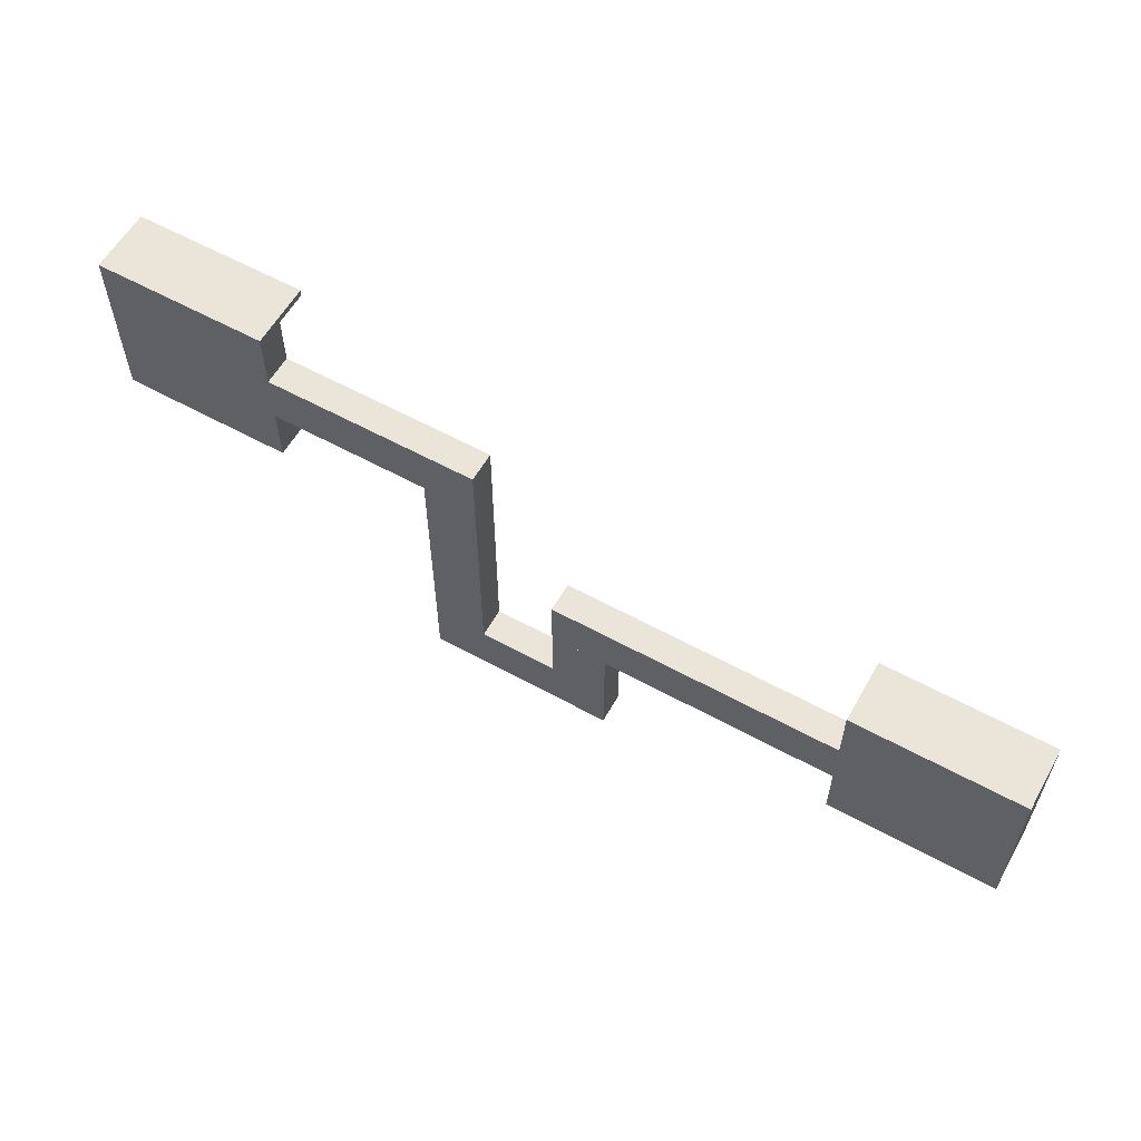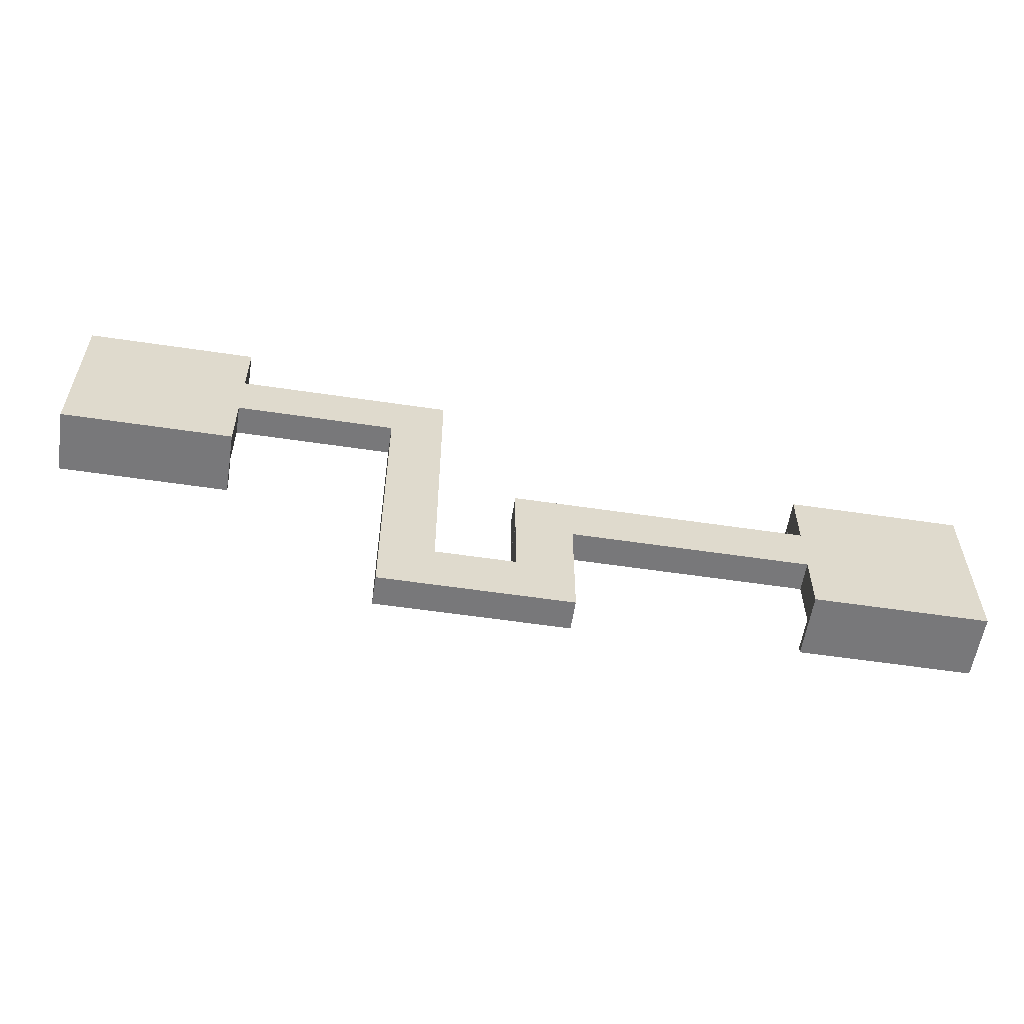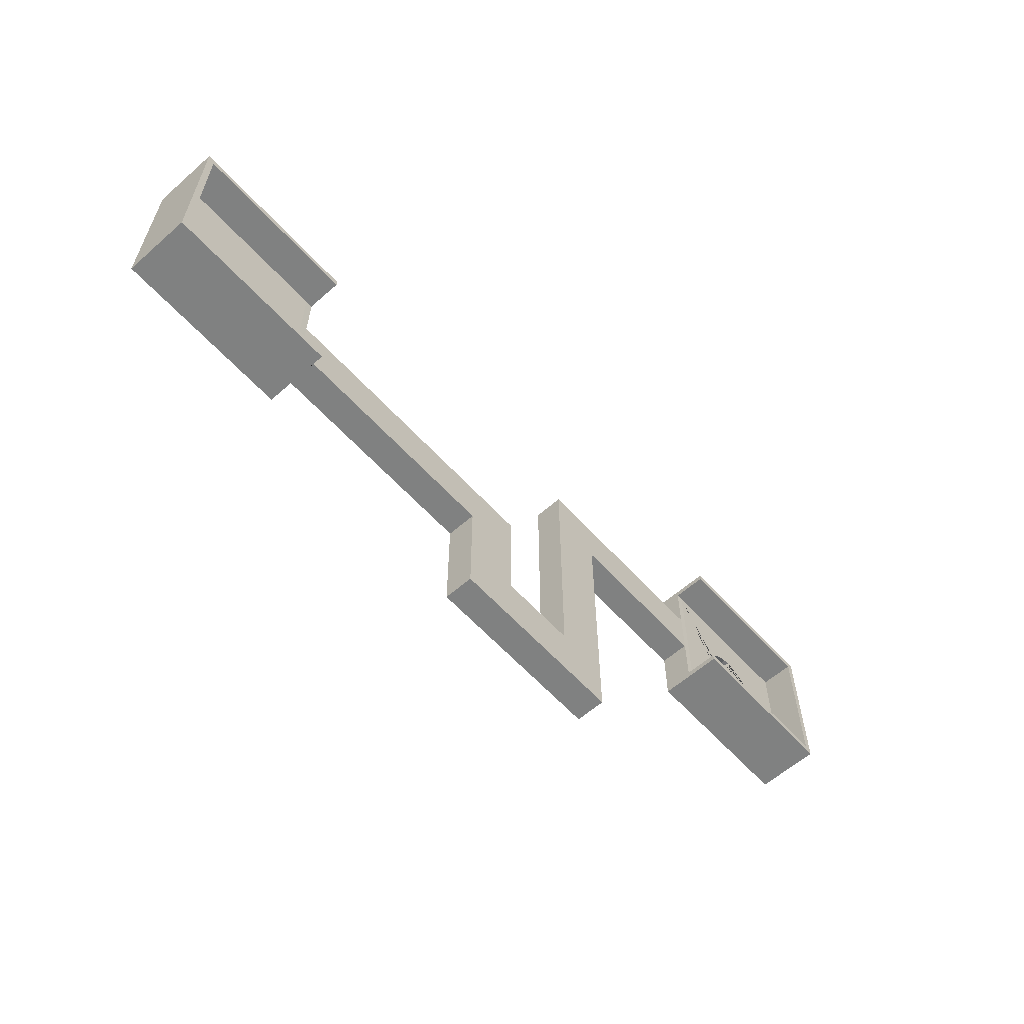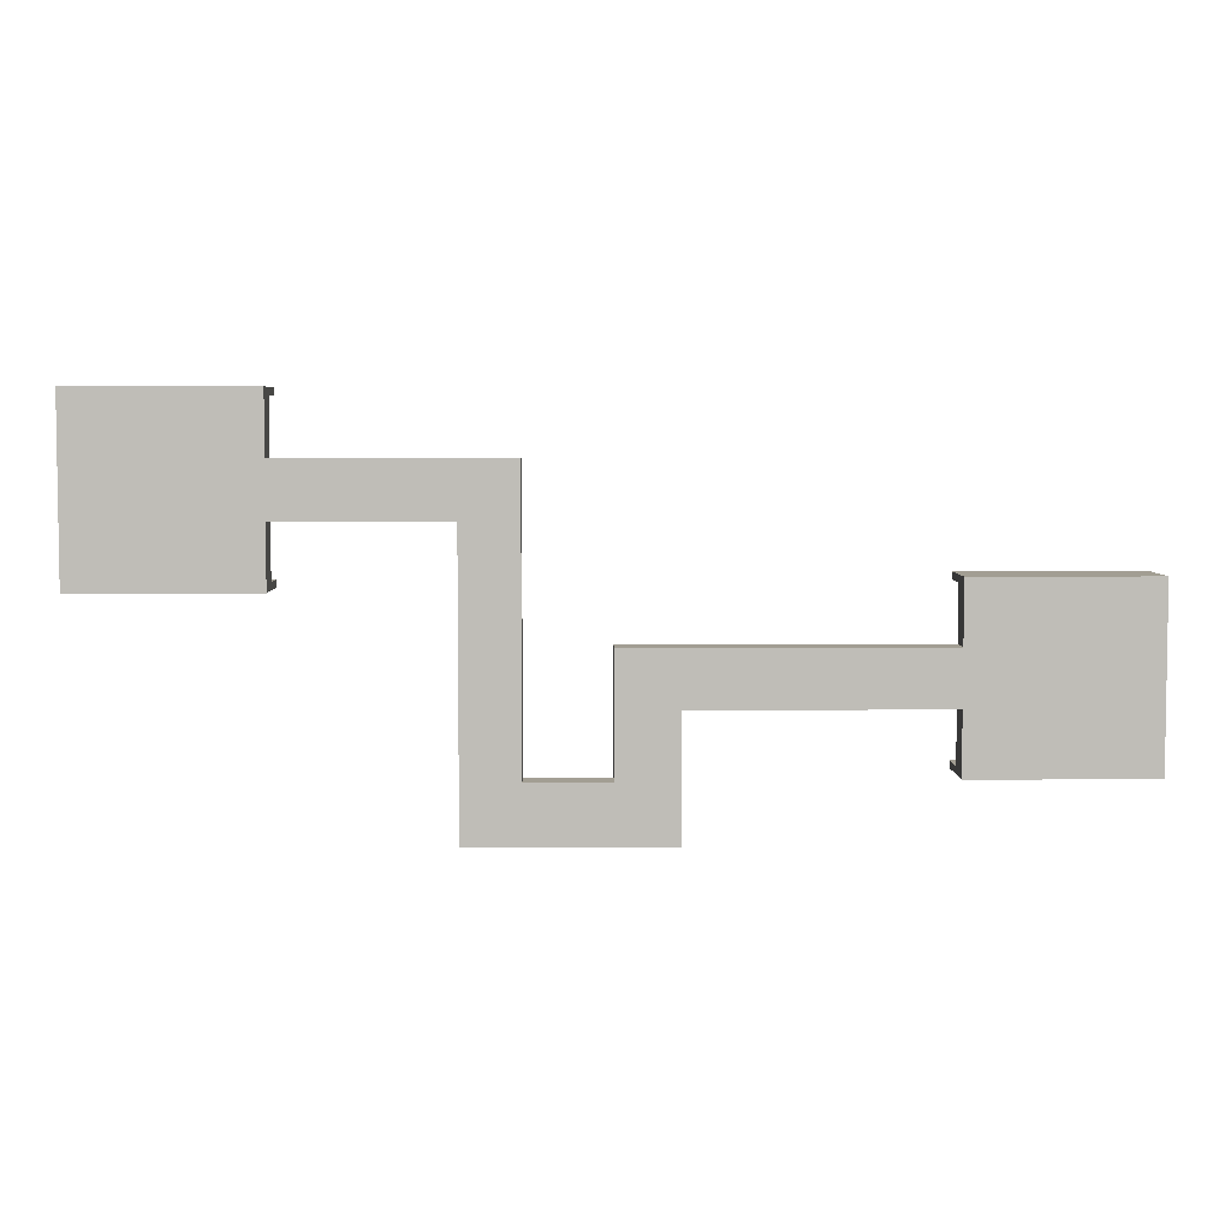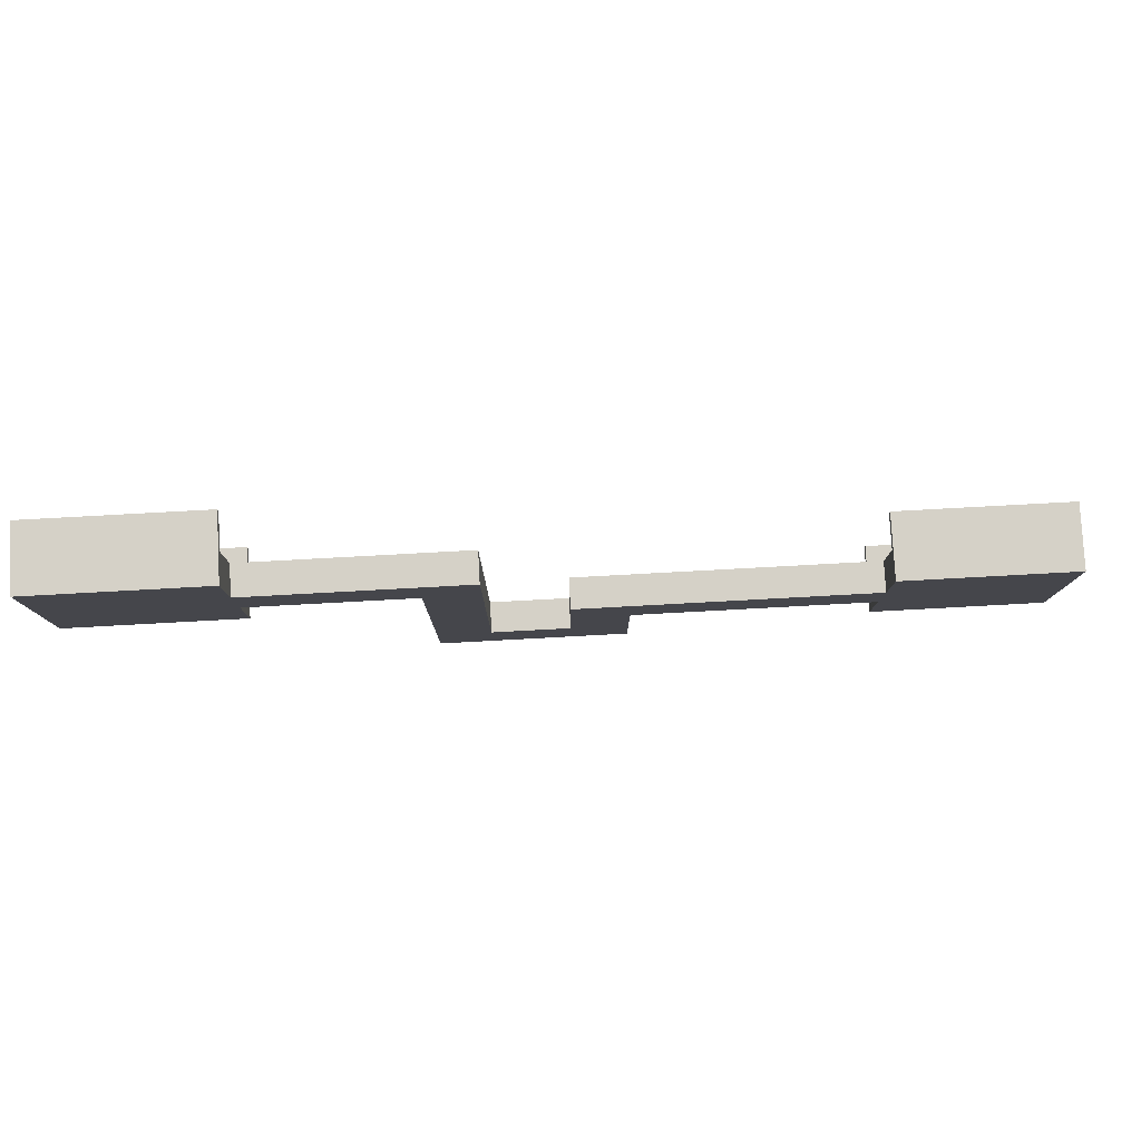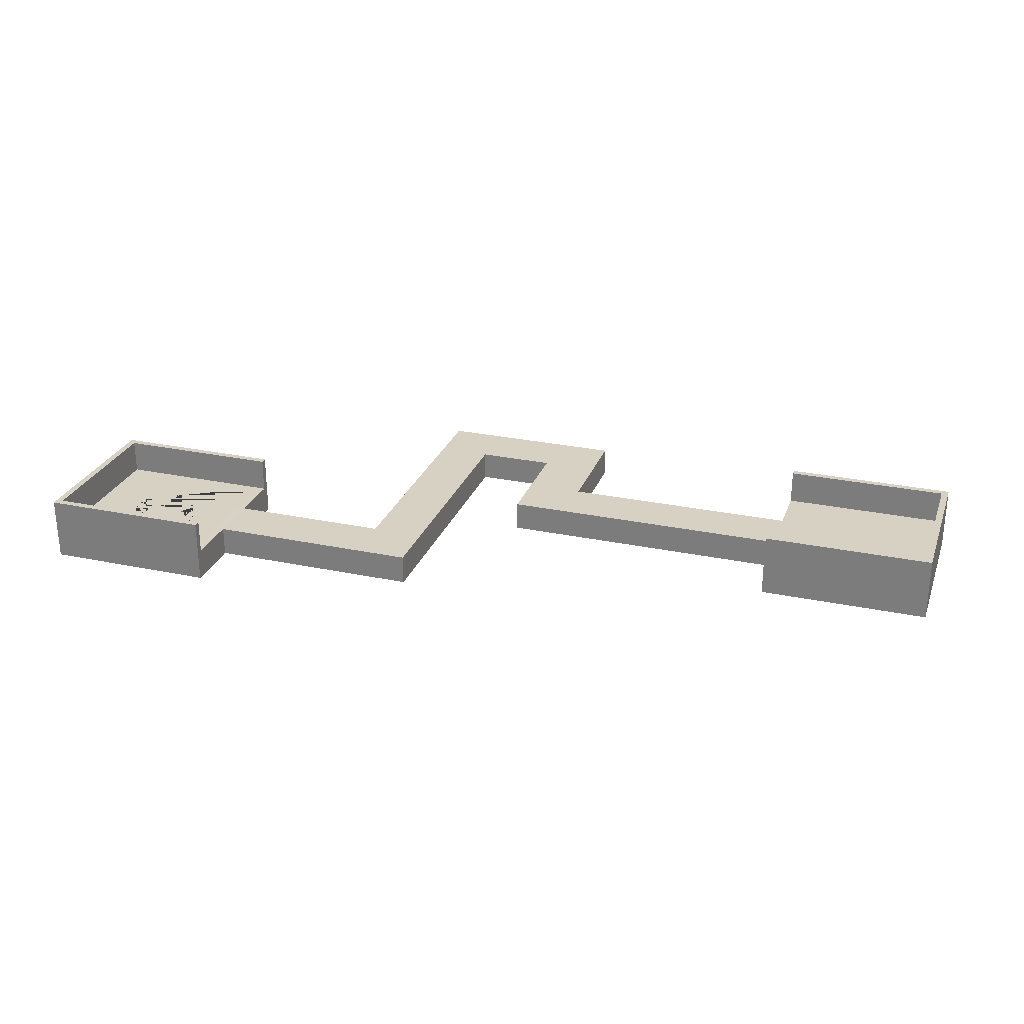
<metadata>
{"format":"obj","ext":"obj","renderer":"f3d","projection":"perspective","resolution":1024,"background":"white","views":[{"elev":58.9,"azim":29.5,"up":"+Z"},{"elev":-57.5,"azim":-8.8,"up":"+Z"},{"elev":-60.3,"azim":131.9,"up":"+Z"},{"elev":5.0,"azim":-0.8,"up":"+Z"},{"elev":79.7,"azim":-3.1,"up":"+Z"},{"elev":27.1,"azim":18.1,"up":"+Y"}]}
</metadata>
<code>
o Cube.001
v -2.088 -0.1036 -0.8414
v -2.091 -0.1036 -0.8121
v -2.099 -0.1036 -0.784
v -2.113 -0.1036 -0.7581
v -2.132 -0.1036 -0.7353
v -2.155 -0.1036 -0.7167
v -2.181 -0.1036 -0.7028
v -2.209 -0.1036 -0.6943
v -2.238 -0.1036 -0.6914
v -2.267 -0.1036 -0.6943
v -2.295 -0.1036 -0.7028
v -2.321 -0.1036 -0.7167
v -2.344 -0.1036 -0.7353
v -2.363 -0.1036 -0.7581
v -2.377 -0.1036 -0.784
v -2.385 -0.1036 -0.8121
v -2.388 -0.1036 -0.8414
v -2.385 -0.1036 -0.8707
v -2.377 -0.1036 -0.8988
v -2.363 -0.1036 -0.9247
v -2.344 -0.1036 -0.9475
v -2.321 -0.1036 -0.9661
v -2.295 -0.1036 -0.98
v -2.267 -0.1036 -0.9885
v -2.238 -0.1036 -0.9914
v -2.209 -0.1036 -0.9885
v -2.181 -0.1036 -0.98
v -2.155 -0.1036 -0.9661
v -2.132 -0.1036 -0.9475
v -2.113 -0.1036 -0.9247
v -2.099 -0.1036 -0.8988
v -2.091 -0.1036 -0.8707
v 0.9097 0.15 -1.947
v 0.8777 -0.15 -1.979
v 1.646 0.15 -1.947
v 1.678 -0.15 -1.979
v 0.9097 0.15 -1.211
v 0.8777 -0.15 -1.179
v 1.646 0.15 -1.211
v 1.678 -0.15 -1.179
v 1.678 0.15 -1.979
v 1.678 0.15 -1.179
v 0.8777 0.15 -1.979
v 0.8777 0.15 -1.179
v 1.646 -0.009999 -1.947
v 1.646 -0.009999 -1.211
v 0.9097 -0.009999 -1.947
v 0.9097 -0.009999 -1.211
v 0.8777 0.15 -1.947
v 0.8777 0.15 -1.211
v 0.8777 -0.01049 -1.979
v 0.8777 -0.01049 -1.179
v 0.8777 -0.01049 -1.211
v 0.8777 -0.01049 -1.947
v 0.8777 -0.01049 -1.457
v 0.8777 -0.01049 -1.702
v 0.8777 -0.15 -1.702
v 0.8777 -0.15 -1.457
v -0.4878 -0.01049 -1.457
v -0.4878 -0.01049 -1.702
v -0.4878 -0.15 -1.702
v -0.4878 -0.15 -1.457
v -1.87 0.15 -0.4734
v -1.838 -0.15 -0.4414
v -2.606 0.15 -0.4734
v -2.638 -0.15 -0.4414
v -1.87 0.15 -1.209
v -1.838 -0.15 -1.241
v -2.606 0.15 -1.209
v -2.638 -0.15 -1.241
v -2.638 0.15 -0.4414
v -2.638 0.15 -1.241
v -1.838 0.15 -0.4414
v -1.838 0.15 -1.241
v -2.606 -0.01 -0.4734
v -2.606 -0.01 -1.209
v -1.87 -0.01 -0.4734
v -1.87 -0.01 -1.209
v -1.838 0.15 -0.4734
v -1.838 0.15 -1.209
v -1.838 -0.01049 -0.4414
v -1.838 -0.01049 -1.241
v -1.838 -0.01049 -1.209
v -1.838 -0.01049 -0.4734
v -1.838 -0.01049 -0.9641
v -1.838 -0.01049 -0.7187
v -1.838 -0.15 -0.7187
v -1.838 -0.15 -0.9641
v -0.8488 -0.01049 -0.9641
v -0.8488 -0.01049 -0.7187
v -0.8488 -0.15 -0.7187
v -0.8488 -0.15 -0.9641
v -1.591 -0.01049 -0.9641
v -1.343 -0.01049 -0.9641
v -1.096 -0.01049 -0.9641
v -1.096 -0.15 -0.9641
v -0.8488 -0.01049 -2.244
v -0.8488 -0.15 -2.244
v -1.096 -0.01049 -2.244
v -1.096 -0.15 -2.244
v -0.8488 -0.01049 -1.22
v -0.8488 -0.01049 -1.476
v -0.8488 -0.01049 -1.732
v -0.8488 -0.01049 -1.988
v -0.8488 -0.15 -1.988
v -0.2233 -0.01049 -2.244
v -0.2233 -0.15 -2.244
v -0.2233 -0.01049 -1.988
v -0.2233 -0.15 -1.988
v -0.8488 -0.01049 -2.244
v -0.8488 -0.01049 -1.988
v -0.4878 -0.01049 -1.988
v -0.487 -0.15 -1.988
v -0.2233 -0.01049 -1.702
v -0.2233 -0.15 -1.702
v -0.4878 -0.01049 -1.702
v -0.487 -0.15 -1.702
v -2.181 -0.01 -0.98
v -2.155 -0.01 -0.9661
v -2.099 -0.01 -0.784
v -2.091 -0.01 -0.8121
v -2.209 -0.01 -0.9885
v -2.132 -0.01 -0.7353
v -2.363 -0.01 -0.7581
v -2.377 -0.01 -0.784
v -2.155 -0.01 -0.7167
v -2.385 -0.01 -0.8121
v -2.377 -0.01 -0.8988
v -2.238 -0.01 -0.9914
v -2.099 -0.01 -0.8988
v -2.363 -0.01 -0.9247
v -2.267 -0.01 -0.6943
v -2.344 -0.01 -0.7353
v -2.295 -0.01 -0.7028
v -2.238 -0.01 -0.6914
v -2.132 -0.01 -0.9475
v -2.113 -0.01 -0.9247
v -2.388 -0.01 -0.8414
v -2.088 -0.01 -0.8414
v -2.209 -0.01 -0.6943
v -2.113 -0.01 -0.7581
v -2.181 -0.01 -0.7028
v -2.295 -0.01 -0.98
v -2.321 -0.01 -0.9661
v -2.267 -0.01 -0.9885
v -2.344 -0.01 -0.9475
v -2.385 -0.01 -0.8707
v -2.321 -0.01 -0.7167
v -2.091 -0.01 -0.8707
f 1 2 121 139
f 2 3 120 121
f 3 4 141 120
f 4 5 123 141
f 5 6 126 123
f 6 7 142 126
f 7 8 140 142
f 8 9 135 140
f 9 10 132 135
f 10 11 134 132
f 11 12 148 134
f 12 13 133 148
f 13 14 124 133
f 14 15 125 124
f 15 16 127 125
f 16 17 138 127
f 17 18 147 138
f 18 19 128 147
f 19 20 131 128
f 20 21 146 131
f 21 22 144 146
f 22 23 143 144
f 23 24 145 143
f 24 25 129 145
f 25 26 122 129
f 26 27 118 122
f 27 28 119 118
f 28 29 136 119
f 29 30 137 136
f 30 31 130 137
f 31 32 149 130
f 32 1 139 149
f 1 32 31 30 29 28 27 26 25 24 23 22 21 20 19 18 17 16 15 14 13 12 11 10 9 8 7 6 5 4 3 2
f 36 41 42 40
f 40 42 44 52 38
f 38 58 57 34 36 40
f 34 51 43 41 36
f 38 52 53 55 58
f 35 39 42 41
f 33 35 41 43
f 39 37 44 42
f 37 50 44
f 47 48 46 45
f 35 33 47 45
f 37 39 46 48
f 39 35 45 46
f 49 54 47 33
f 49 33 43
f 53 50 37 48
f 51 54 49 43
f 50 53 52 44
f 54 56 55 53 48 47
f 57 56 54 51 34
f 57 58 62 61
f 59 60 61 62
f 58 55 59 62
f 56 57 61 60
f 55 56 60 59
f 66 71 72 70
f 70 72 74 82 68
f 68 88 87 64 66 70
f 64 81 73 71 66
f 68 82 83 85 88
f 65 69 72 71
f 63 65 71 73
f 69 67 74 72
f 67 80 74
f 77 78 129 122 118 119 136 137 130 149 139 121 120 141 123 126 142 140 135
f 65 63 77 75
f 67 69 76 78
f 69 65 75 76
f 79 84 77 63
f 79 63 73
f 83 80 67 78
f 81 84 79 73
f 80 83 82 74
f 84 86 85 83 78 77
f 87 86 84 81 64
f 88 85 93 94 95 96
f 89 90 91 92
f 86 87 91 90
f 85 86 90 89 95 94 93
f 87 88 96 92 91
f 100 99 97 98
f 96 95 99 100
f 95 89 101 102 103 104 97 99
f 92 96 100 98 105
f 89 92 105 104 103 102 101
f 108 109 107 106
f 105 98 107 109 113
f 97 104 112 108 106
f 104 105 113 112
f 98 97 106 107
f 109 108 114 115
f 116 117 115 114
f 113 109 115 117
f 108 112 116 114
f 112 113 117 116
f 135 132 134 148 133 124 125 127 138 147 128 131 146 144 143 145 129 78 76 75 77
l 111 110

</code>
